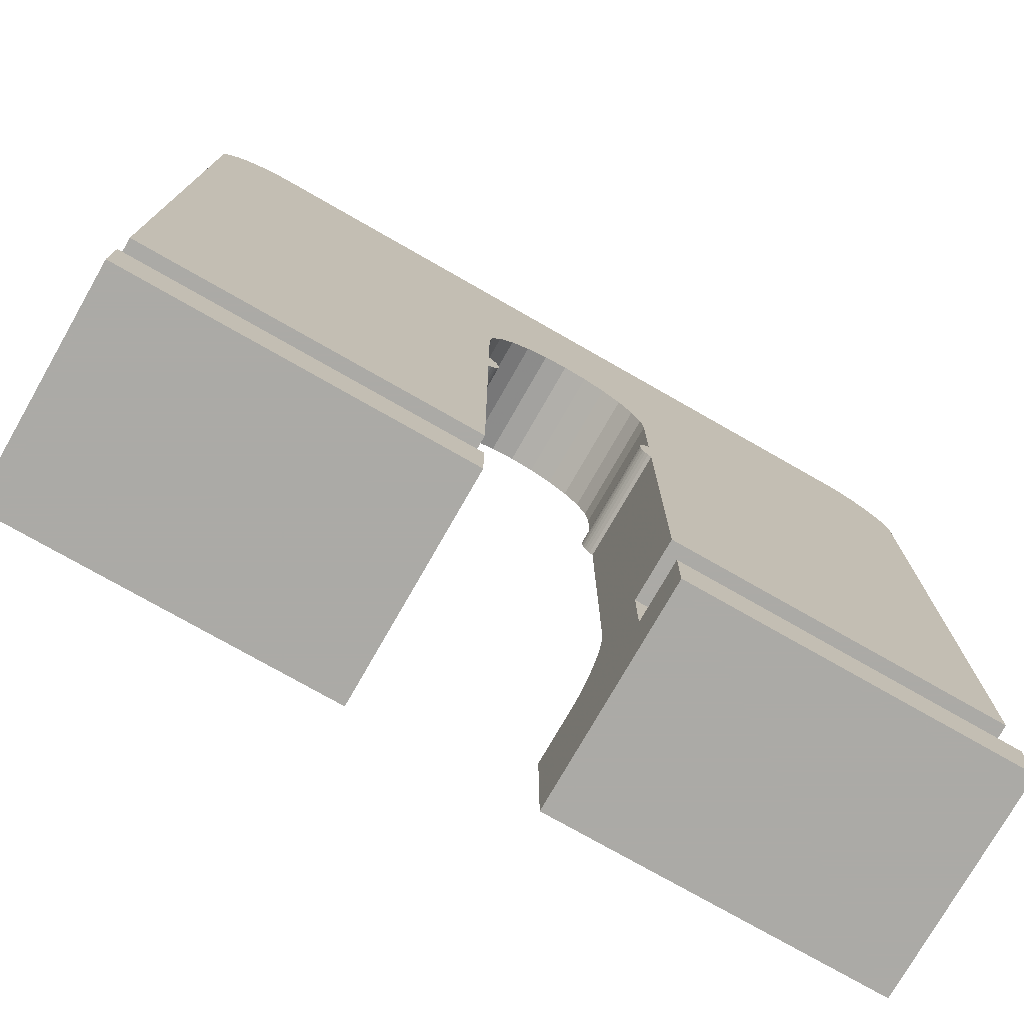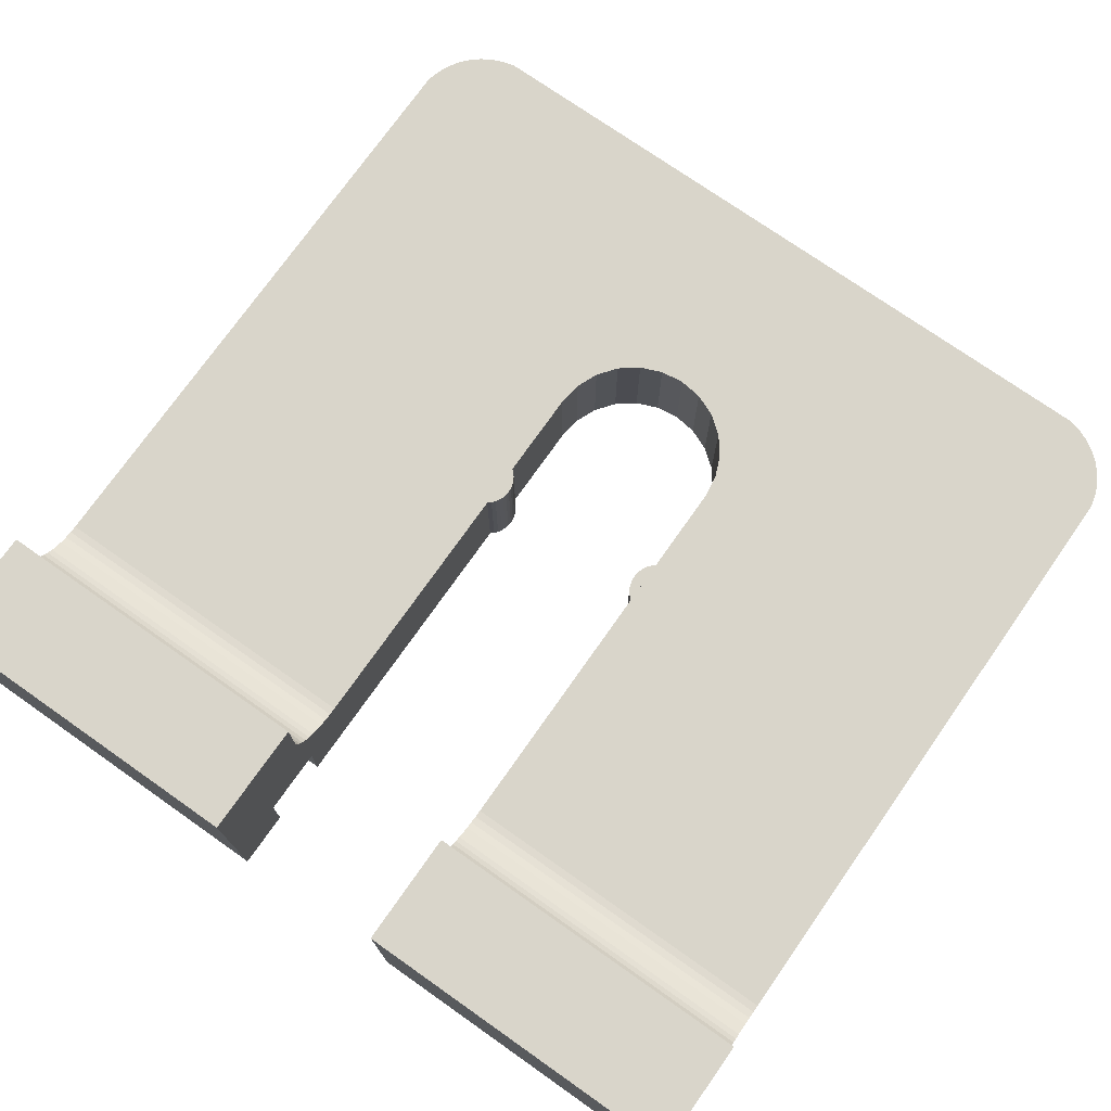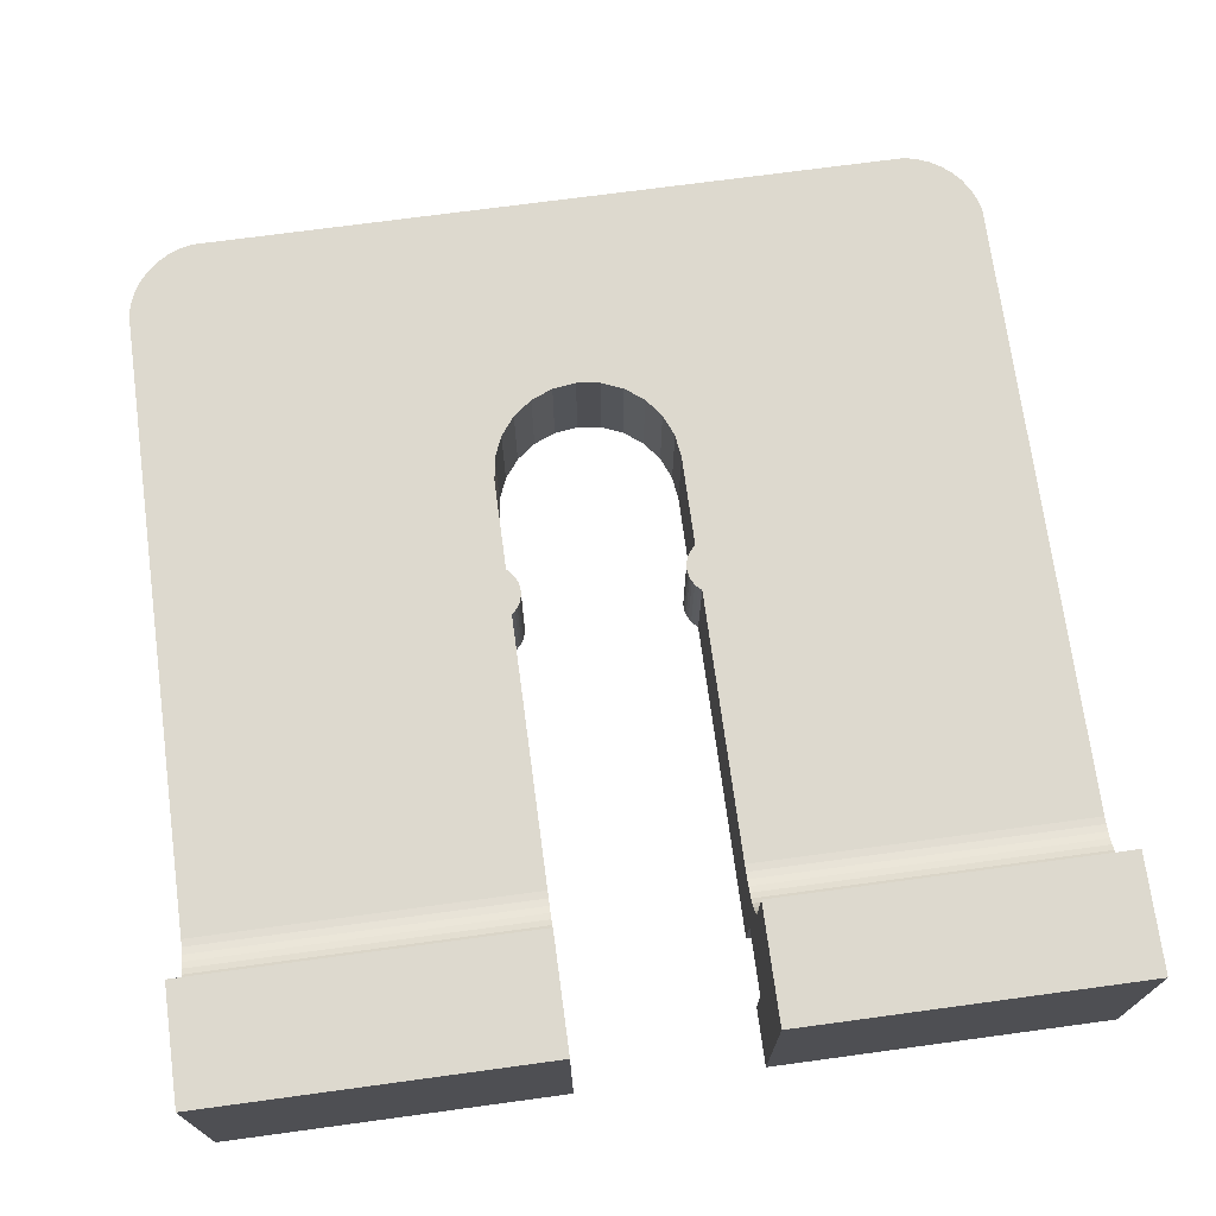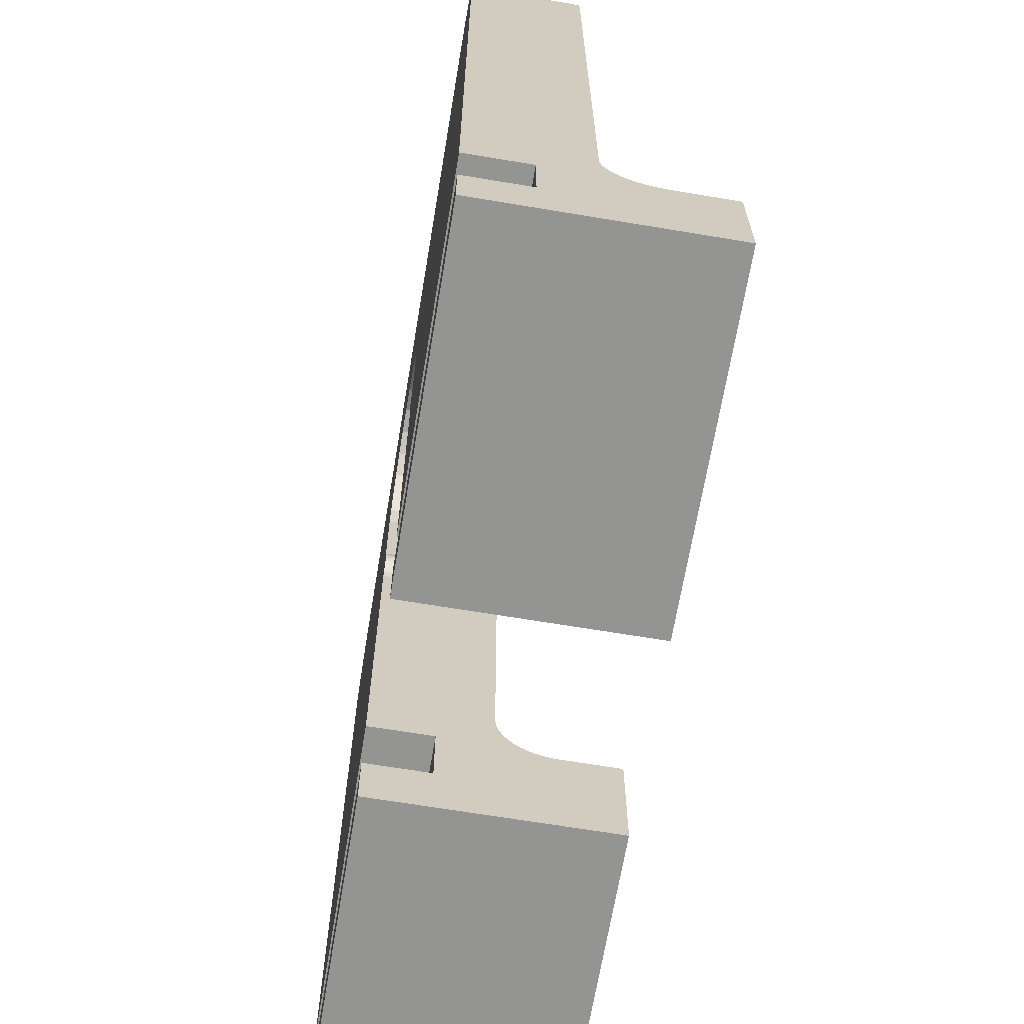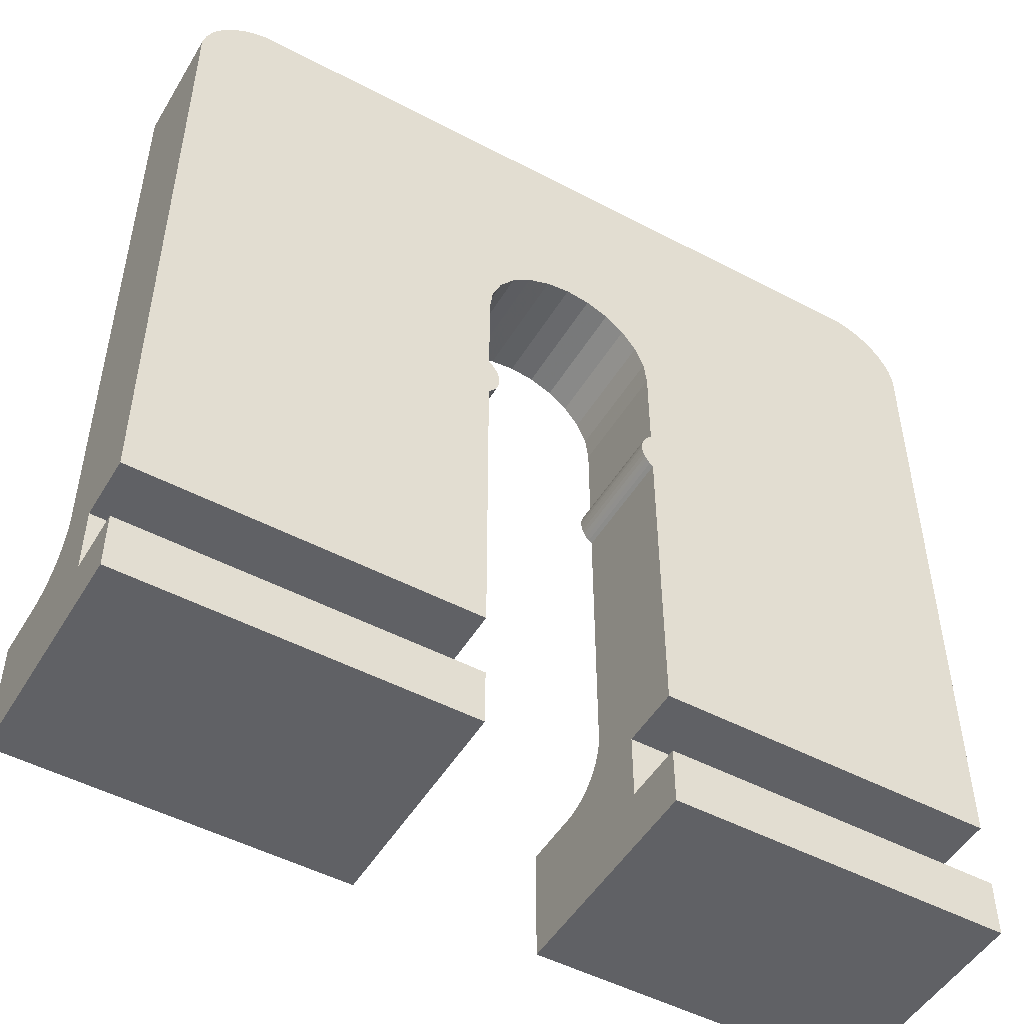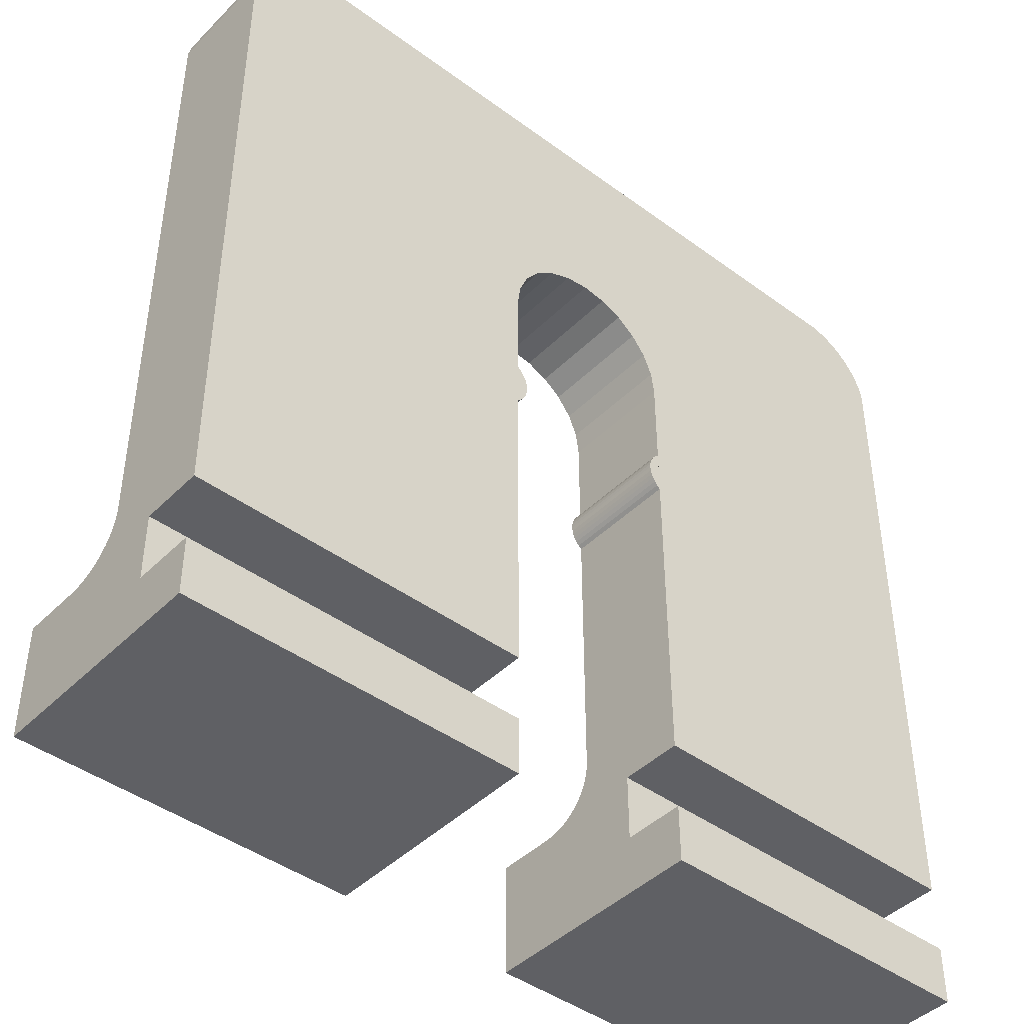
<metadata>
{"format":"obj","ext":"obj","renderer":"f3d","projection":"perspective","resolution":1024,"background":"white","views":[{"elev":-75.9,"azim":150.3,"up":"+Y"},{"elev":74.4,"azim":35.1,"up":"+Z"},{"elev":71.8,"azim":-7.7,"up":"+Z"},{"elev":-67.0,"azim":-99.5,"up":"+Y"},{"elev":-49.9,"azim":149.9,"up":"+Y"},{"elev":-43.7,"azim":139.1,"up":"+Y"}]}
</metadata>
<code>
v -4.128 5 0
v -4.128 5 -1.316
v 4.934 -3.579 -0.6053
v 4.934 -3.112 0.005629
v 4.934 -3.197 0.02242
v 4.934 4.194 -1.316
v 4.934 -4.342 -0.6053
v 4.934 -3.596 0.3289
v 4.934 -3.684 1.316
v -4.934 -5 -1.316
v -4.44 4.906 0
v -4.562 4.83 -1.316
v -4.562 4.83 0
v -4.307 4.962 -1.316
v -4.44 4.906 -1.316
v -4.168 4.996 -1.316
v -4.931 4.234 -1.316
v -4.896 4.373 -1.316
v -4.84 4.506 0
v -4.671 4.737 0
v 4.671 4.737 -1.316
v 4.896 4.373 -1.316
v 4.931 4.234 -1.316
v 4.168 4.996 -1.316
v 4.128 5 0
v 4.307 4.962 0
v 4.44 4.906 0
v 4.562 4.83 -1.316
v 4.562 4.83 0
v 4.671 4.737 0
v 1.053 -4.342 -0.6053
v 1.053 -3.579 -0.6053
v 1.053 -3.492 0.1927
v 1.053 0.06579 -1.316
v 1.053 -3.112 0.005629
v 1.053 -4.342 -1.316
v -1.053 1.645 0
v -1.053 1.645 -1.316
v -1.017 1.917 0
v -1.017 1.917 -1.316
v 0.9116 2.171 0
v -0.7443 2.389 -1.316
v -1.014 0.5586 0
v -0.9819 0.1383 0
v -0.9819 0.5196 0
v -0.9558 0.4761 0
v 0.925 0.2783 0
v 0.9558 0.4761 0
v 0.9819 0.1383 0
v 1.014 0.5586 0
v 1.053 -3.026 0
v -4.931 4.234 0
v -4.896 4.373 0
v -4.764 4.628 0
v -4.307 4.962 0
v -4.168 4.996 0
v -1.053 -3.026 0
v -0.9116 2.171 0
v -0.5263 2.556 0
v -1.053 0.06579 0
v 0.5263 2.556 0
v 0.7443 2.389 0
v 1.053 1.645 0
v 4.168 4.996 0
v 4.764 4.628 0
v 4.84 4.506 0
v 4.896 4.373 0
v 4.931 4.234 0
v 4.934 4.194 0
v 0.2724 2.662 -1.316
v -0.5263 2.556 -1.316
v -0.7443 2.389 0
v 1.053 -3.579 -1.316
v 4.934 -4.342 -1.316
v -0.2724 2.662 0
v -0.2724 2.662 -1.316
v 4.934 -5 1.316
v 0.2724 2.662 0
v 0 2.697 0
v -0.9116 2.171 -1.316
v 0 2.697 -1.316
v 0.5263 2.556 -1.316
v 4.128 5 -1.316
v 0.7443 2.389 -1.316
v 0.9116 2.171 -1.316
v 4.307 4.962 -1.316
v 4.44 4.906 -1.316
v 4.764 4.628 -1.316
v 4.934 -3.579 -1.316
v 4.84 4.506 -1.316
v 0.925 0.3796 -1.316
v 0.9211 0.3289 -1.316
v 0.9366 0.429 -1.316
v 0.9558 0.1818 -1.316
v 0.9819 0.5196 -1.316
v 1.014 0.09931 -1.316
v 1.014 0.5586 -1.316
v -1.053 0.5921 -1.316
v -1.014 0.5586 -1.316
v -0.9819 0.1383 -1.316
v -0.9366 0.429 -1.316
v -0.9366 0.2289 -1.316
v -0.925 0.3796 -1.316
v -0.9211 0.3289 -1.316
v -4.84 4.506 -1.316
v -4.764 4.628 -1.316
v -4.671 4.737 -1.316
v -1.053 -3.579 -1.316
v 1.017 1.917 0
v 1.017 1.917 -1.316
v 1.053 -3.596 0.3289
v 4.934 -3.548 0.2574
v 1.053 -3.355 0.08814
v 4.934 -3.355 0.08814
v 4.934 -3.026 0
v 4.934 -3.278 0.05008
v 1.053 -3.662 0.4876
v 4.934 -3.634 0.4061
v 1.053 -3.197 0.02242
v 1.053 -5 -1.316
v 4.934 -5 -1.316
v 1.053 -3.278 0.05008
v 4.934 -3.662 0.4876
v 1.053 -3.679 0.572
v 1.053 -3.427 0.136
v 4.934 -3.427 0.136
v 4.934 -3.679 0.572
v -4.934 -3.427 0.136
v 4.934 -3.492 0.1927
v 1.053 -3.548 0.2574
v 1.053 -3.634 0.4061
v -1.053 -3.355 0.08814
v -4.934 -3.278 0.05008
v -1.053 -3.662 0.4876
v -4.934 -3.026 0
v -1.053 -3.634 0.4061
v -4.934 -3.662 0.4876
v -4.934 -3.596 0.3289
v -1.053 -3.492 0.1927
v -1.053 -3.427 0.136
v -4.934 -3.679 0.572
v -1.053 -4.342 -1.316
v -4.934 -4.342 -1.316
v -4.934 -4.342 -0.6053
v -1.053 -4.342 -0.6053
v -4.934 -5 1.316
v -4.934 -3.634 0.4061
v -4.934 -3.579 -1.316
v -4.934 -3.548 0.2574
v -4.934 -3.492 0.1927
v -4.934 -3.355 0.08814
v -4.934 -3.197 0.02242
v -4.934 -3.112 0.005629
v -4.934 4.194 -1.316
v -4.934 4.194 0
v -4.934 -3.579 -0.6053
v -1.053 -3.579 -0.6053
v 0.9366 0.429 0
v 1.053 0.06579 0
v 1.014 0.09931 0
v 1.053 0.5921 -1.316
v 1.053 0.5921 0
v 0.9819 0.5196 0
v 0.9558 0.4761 -1.316
v 0.925 0.3796 0
v 0.9211 0.3289 0
v 0.9366 0.2289 -1.316
v 0.925 0.2783 -1.316
v 0.9558 0.1818 0
v 0.9366 0.2289 0
v 0.9819 0.1383 -1.316
v 1.053 1.645 -1.316
v 1.053 0.8553 0
v 4.934 -3.684 0.6579
v 1.053 -3.684 0.6579
v 1.053 -3.684 1.316
v -4.934 -3.684 0.6579
v -1.053 -3.684 0.6579
v -4.934 -3.684 1.316
v 1.053 -5 1.316
v -1.053 -3.197 0.02242
v -1.053 -3.112 0.005629
v -1.014 0.09931 -1.316
v -1.053 0.5921 0
v -0.925 0.2783 -1.316
v -0.9366 0.2289 0
v -0.925 0.2783 0
v -0.9819 0.5196 -1.316
v -1.014 0.09931 0
v -0.9558 0.1818 -1.316
v -0.9558 0.1818 0
v -1.053 -3.278 0.05008
v -1.053 0.06579 -1.316
v -1.053 -3.679 0.572
v -1.053 -3.596 0.3289
v -1.053 -3.548 0.2574
v -1.053 -5 -1.316
v -1.053 -5 1.316
v -1.053 -3.684 1.316
v -0.9366 0.429 0
v -0.9558 0.4761 -1.316
v -0.9211 0.3289 0
v -0.925 0.3796 0
f 1 83 2
f 83 1 25
f 6 3 89
f 3 6 4
f 3 4 5
f 3 5 116
f 3 116 114
f 3 114 126
f 3 126 129
f 3 129 112
f 4 6 115
f 115 6 69
f 7 127 174
f 127 7 3
f 127 3 123
f 123 3 118
f 118 3 8
f 8 3 112
f 74 77 121
f 77 74 7
f 77 7 9
f 9 7 174
f 197 146 10
f 146 197 198
f 13 15 12
f 15 13 11
f 20 12 107
f 12 20 13
f 11 14 15
f 14 11 55
f 55 16 14
f 16 55 56
f 56 2 16
f 2 56 1
f 52 154 155
f 154 52 17
f 53 17 52
f 17 53 18
f 19 18 53
f 18 19 105
f 54 105 19
f 105 54 106
f 20 106 54
f 106 20 107
f 21 65 88
f 65 21 30
f 88 66 90
f 66 88 65
f 90 67 22
f 67 90 66
f 22 68 23
f 68 22 67
f 23 69 6
f 69 23 68
f 25 24 83
f 24 25 64
f 64 86 24
f 86 64 26
f 26 87 86
f 87 26 27
f 27 28 87
f 28 27 29
f 29 21 28
f 21 29 30
f 176 120 180
f 120 176 31
f 31 176 175
f 31 124 32
f 124 31 175
f 32 124 117
f 32 117 131
f 32 131 111
f 32 111 130
f 32 130 73
f 73 130 33
f 73 33 125
f 73 125 113
f 73 113 122
f 73 122 34
f 34 122 119
f 34 119 35
f 34 35 51
f 34 51 159
f 36 120 31
f 38 184 98
f 184 38 37
f 40 37 38
f 37 40 39
f 80 39 40
f 39 80 58
f 41 110 109
f 110 41 85
f 42 58 80
f 58 42 72
f 189 184 60
f 184 189 43
f 43 189 44
f 43 44 45
f 45 44 191
f 45 191 46
f 46 191 186
f 46 186 200
f 200 186 187
f 200 187 203
f 203 187 202
f 47 165 166
f 165 47 170
f 165 170 158
f 158 170 169
f 158 169 48
f 48 169 49
f 48 49 163
f 163 49 160
f 163 160 50
f 50 160 159
f 50 159 162
f 162 159 51
f 162 51 173
f 173 51 63
f 57 155 135
f 155 57 52
f 52 57 53
f 53 57 19
f 19 57 54
f 54 57 20
f 20 57 13
f 13 57 11
f 11 57 55
f 55 57 56
f 56 57 1
f 1 57 37
f 1 37 39
f 1 39 58
f 1 58 72
f 1 72 59
f 1 59 25
f 37 57 60
f 37 60 184
f 25 59 75
f 25 75 79
f 25 79 78
f 25 78 61
f 25 61 62
f 25 62 41
f 25 41 109
f 25 109 63
f 25 63 51
f 25 51 115
f 25 115 64
f 64 115 26
f 26 115 27
f 27 115 29
f 29 115 30
f 30 115 65
f 65 115 66
f 66 115 67
f 67 115 68
f 68 115 69
f 61 70 82
f 70 61 78
f 62 82 84
f 82 62 61
f 59 42 71
f 42 59 72
f 3 31 32
f 31 3 7
f 3 73 89
f 73 3 32
f 31 74 36
f 74 31 7
f 62 85 41
f 85 62 84
f 75 71 76
f 71 75 59
f 79 76 81
f 76 79 75
f 77 120 121
f 120 77 180
f 78 81 70
f 81 78 79
f 2 40 38
f 40 2 80
f 80 2 42
f 42 2 71
f 71 2 83
f 71 83 76
f 76 83 81
f 81 83 70
f 70 83 82
f 82 83 84
f 84 83 85
f 85 83 110
f 110 83 172
f 172 83 161
f 161 83 34
f 34 83 73
f 73 83 89
f 89 83 24
f 89 24 86
f 89 86 87
f 89 87 28
f 89 28 21
f 89 21 88
f 89 88 90
f 89 90 22
f 89 22 23
f 89 23 6
f 91 168 92
f 168 91 93
f 168 93 167
f 167 93 164
f 167 164 94
f 94 164 95
f 94 95 171
f 171 95 97
f 171 97 96
f 96 97 161
f 96 161 34
f 99 193 98
f 193 99 183
f 183 99 188
f 183 188 100
f 100 188 201
f 100 201 190
f 190 201 101
f 190 101 102
f 102 101 103
f 102 103 185
f 185 103 104
f 17 148 154
f 148 17 108
f 108 17 18
f 108 18 105
f 108 105 106
f 108 106 107
f 108 107 12
f 108 12 15
f 108 15 14
f 108 14 16
f 108 16 2
f 108 2 38
f 108 38 98
f 108 98 193
f 109 172 63
f 172 109 110
f 111 112 130
f 112 111 8
f 126 113 125
f 113 126 114
f 4 51 35
f 51 4 115
f 114 122 113
f 122 114 116
f 117 118 131
f 118 117 123
f 5 35 119
f 35 5 4
f 36 121 120
f 121 36 74
f 116 119 122
f 119 116 5
f 124 123 117
f 123 124 127
f 129 125 33
f 125 129 126
f 175 127 124
f 127 175 174
f 140 151 128
f 151 140 132
f 130 129 33
f 129 130 112
f 131 8 111
f 8 131 118
f 132 133 151
f 133 132 192
f 141 134 137
f 134 141 194
f 182 135 153
f 135 182 57
f 137 136 147
f 136 137 134
f 138 196 149
f 196 138 195
f 147 195 138
f 195 147 136
f 149 139 150
f 139 149 196
f 139 128 150
f 128 139 140
f 177 194 141
f 194 177 178
f 142 10 143
f 10 142 197
f 157 148 108
f 148 157 156
f 144 142 143
f 142 144 145
f 179 10 146
f 10 179 144
f 144 179 177
f 144 141 156
f 141 144 177
f 156 141 137
f 156 137 147
f 156 147 138
f 156 138 149
f 156 149 148
f 148 149 150
f 148 150 128
f 148 128 151
f 148 151 133
f 148 133 152
f 148 152 153
f 148 153 154
f 154 153 135
f 154 135 155
f 143 10 144
f 157 144 156
f 144 157 145
f 158 91 165
f 91 158 93
f 159 96 34
f 96 159 160
f 50 161 97
f 161 50 162
f 50 95 163
f 95 50 97
f 163 164 48
f 164 163 95
f 48 93 158
f 93 48 164
f 165 92 166
f 92 165 91
f 166 168 47
f 168 166 92
f 47 167 170
f 167 47 168
f 170 94 169
f 94 170 167
f 169 171 49
f 171 169 94
f 49 96 160
f 96 49 171
f 173 161 162
f 161 173 172
f 172 173 63
f 176 174 175
f 174 176 9
f 179 178 177
f 178 179 199
f 198 179 146
f 179 198 199
f 77 176 180
f 176 77 9
f 181 153 152
f 153 181 182
f 192 152 133
f 152 192 181
f 189 193 183
f 193 189 60
f 184 99 98
f 99 184 43
f 102 191 190
f 191 102 186
f 185 186 102
f 186 185 187
f 99 45 188
f 45 99 43
f 100 189 183
f 189 100 44
f 190 44 100
f 44 190 191
f 188 46 201
f 46 188 45
f 193 157 108
f 157 193 192
f 157 192 132
f 157 132 140
f 157 140 139
f 157 139 196
f 192 193 181
f 181 193 182
f 182 193 57
f 57 193 60
f 145 194 178
f 194 145 157
f 194 157 134
f 134 157 136
f 136 157 195
f 195 157 196
f 142 198 197
f 198 142 145
f 198 145 199
f 199 145 178
f 101 203 103
f 203 101 200
f 201 200 101
f 200 201 46
f 103 202 104
f 202 103 203
f 104 187 185
f 187 104 202

</code>
